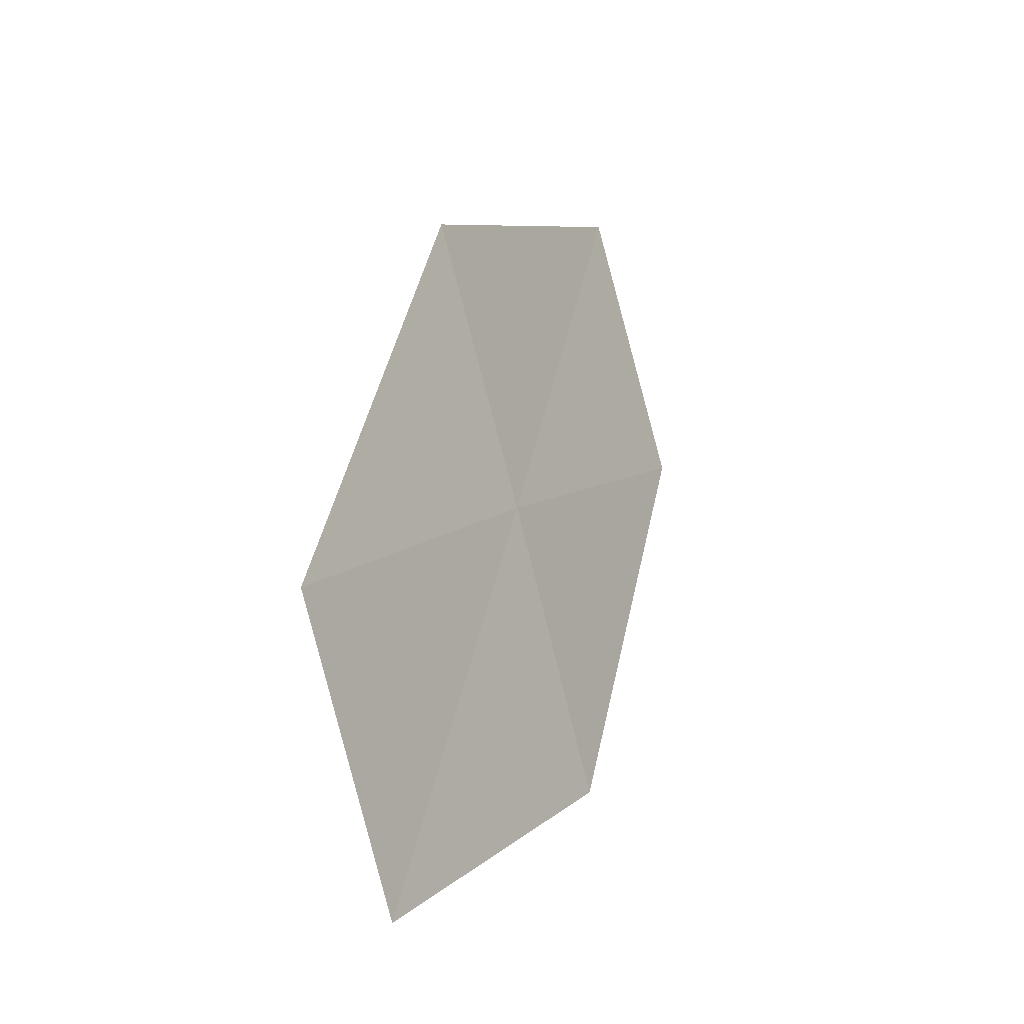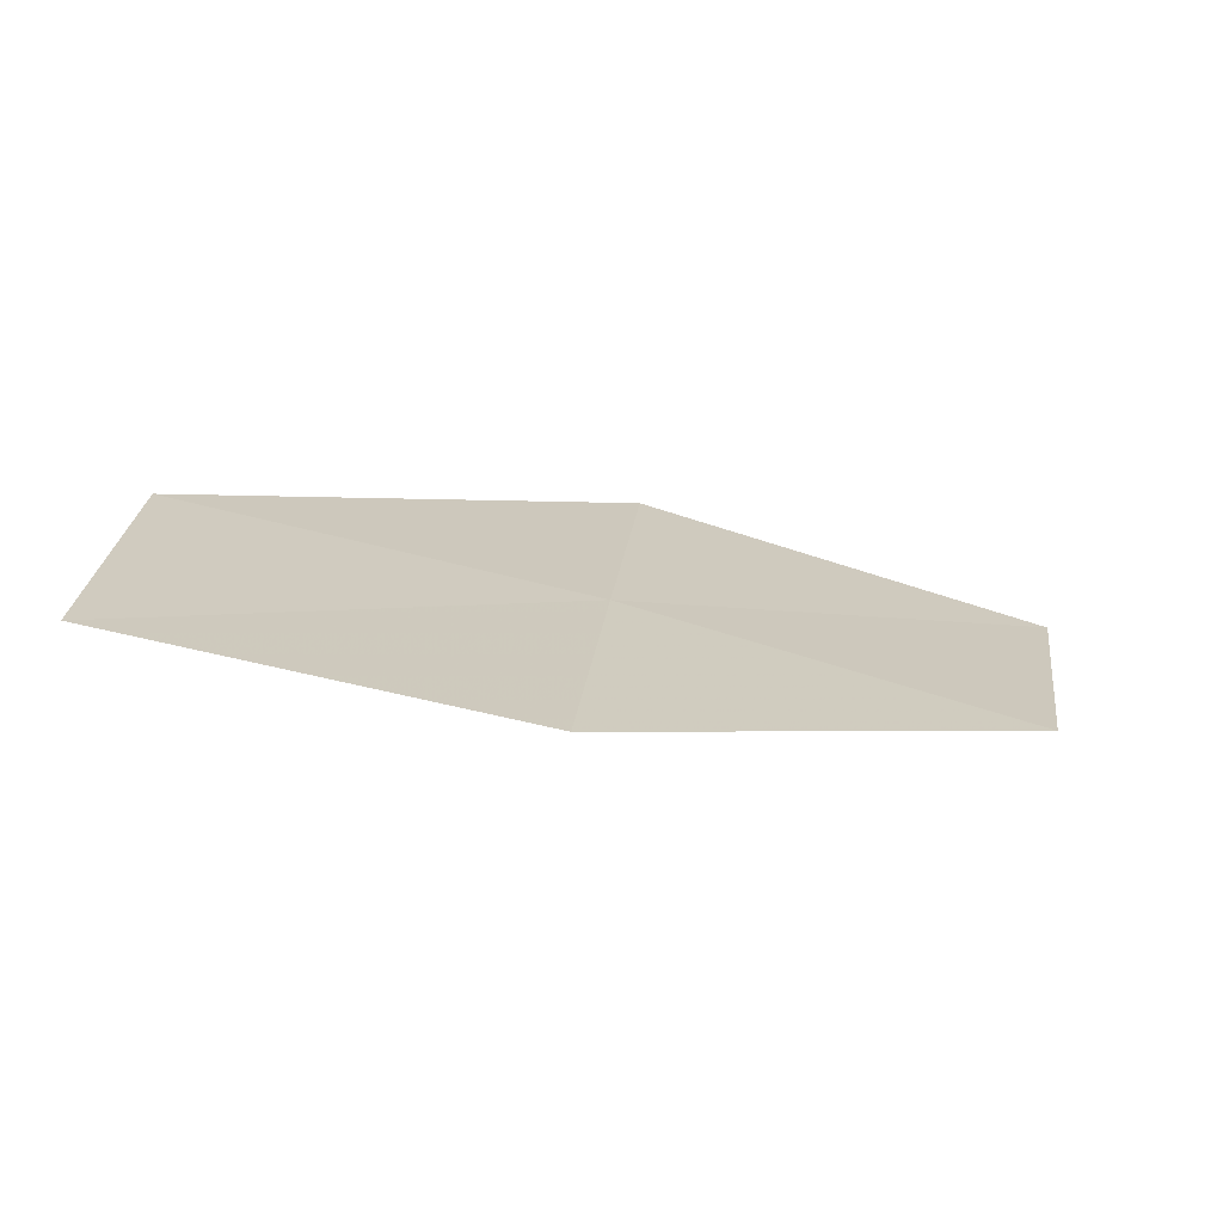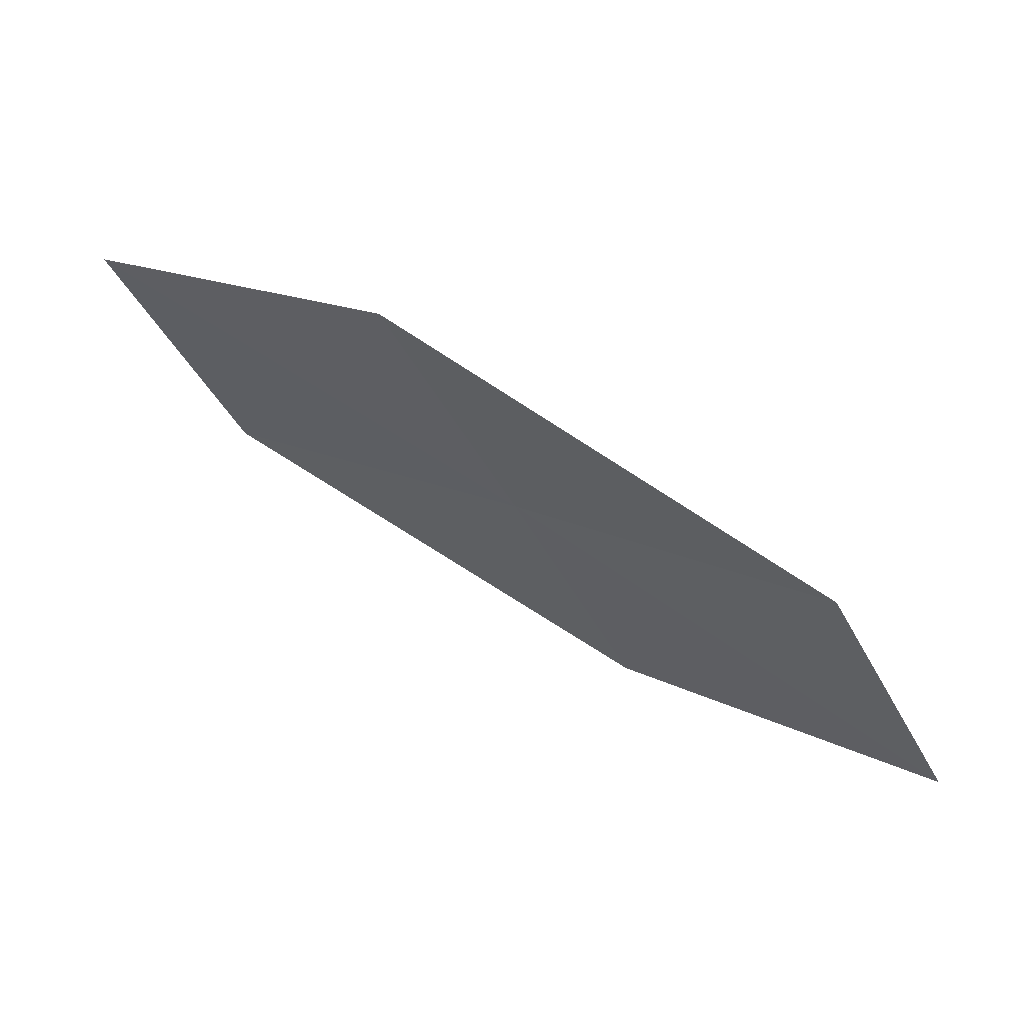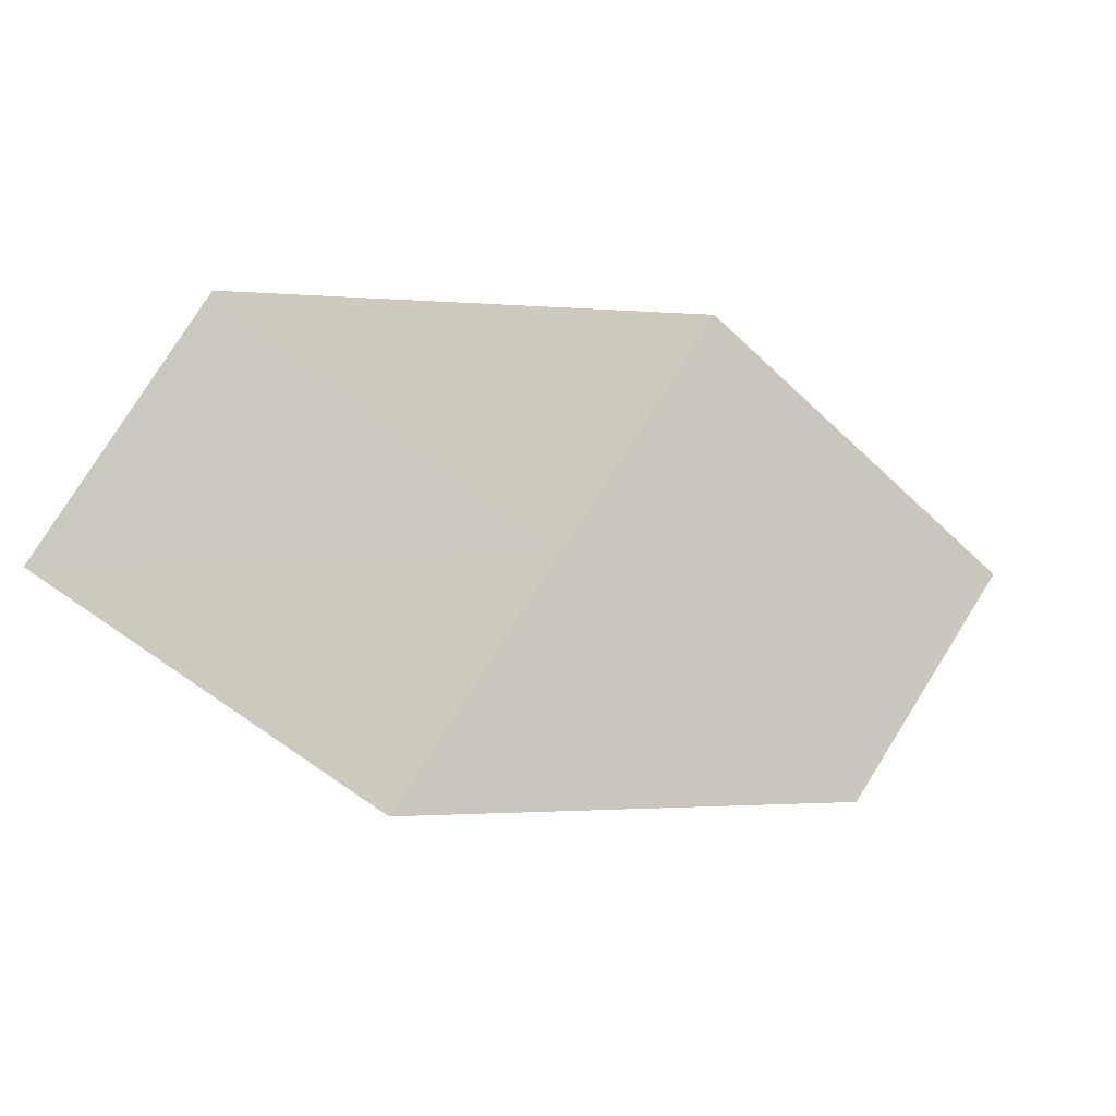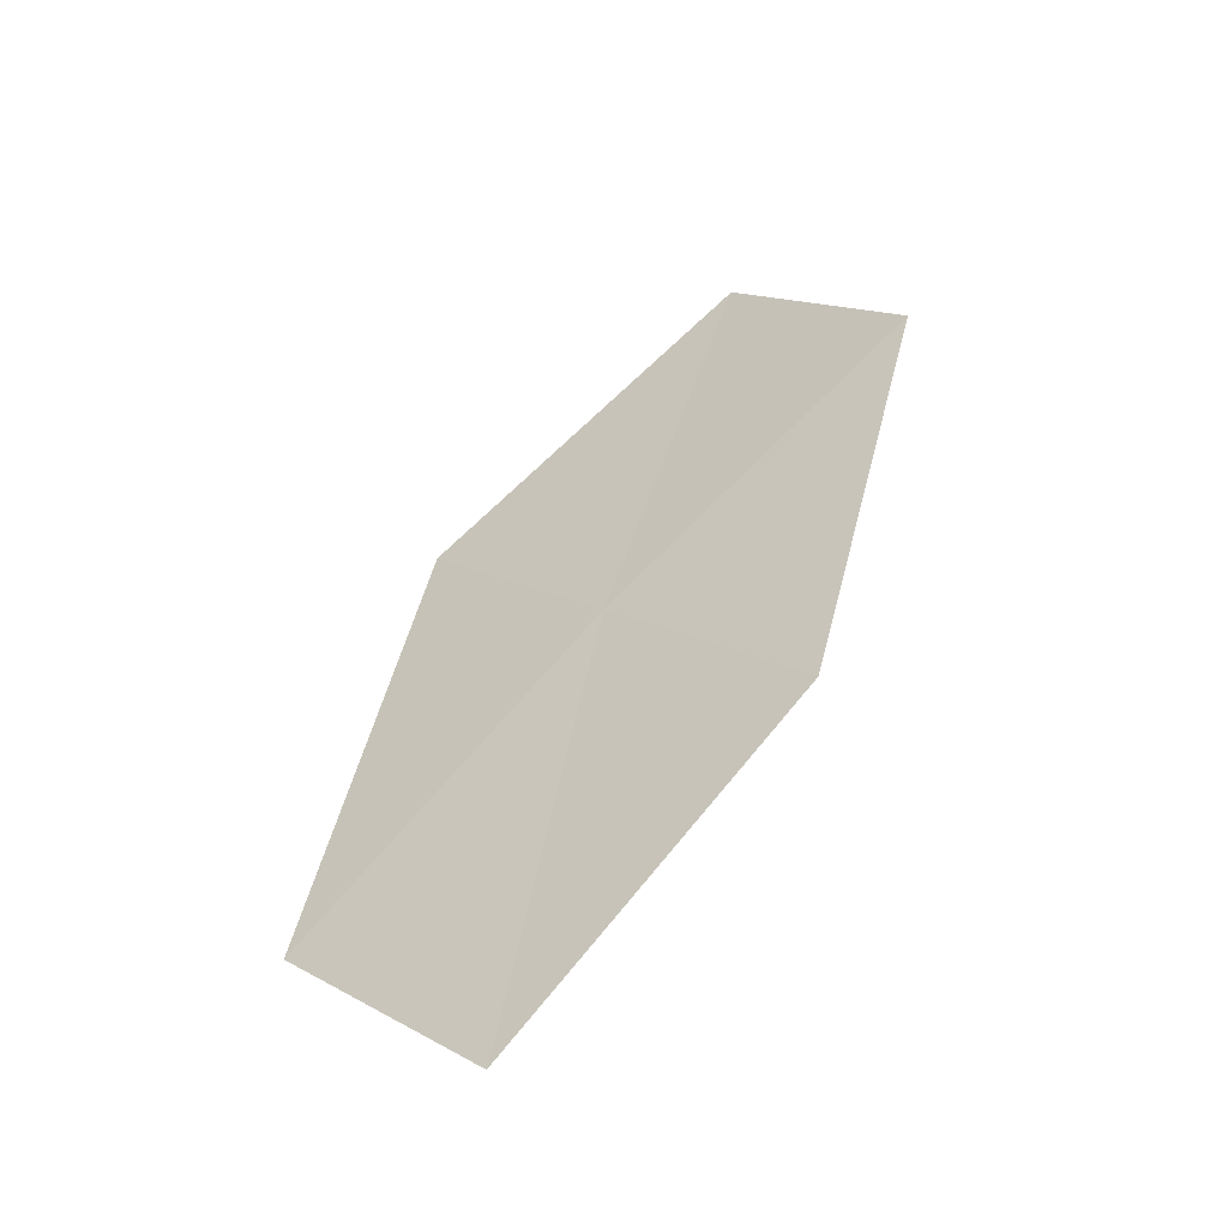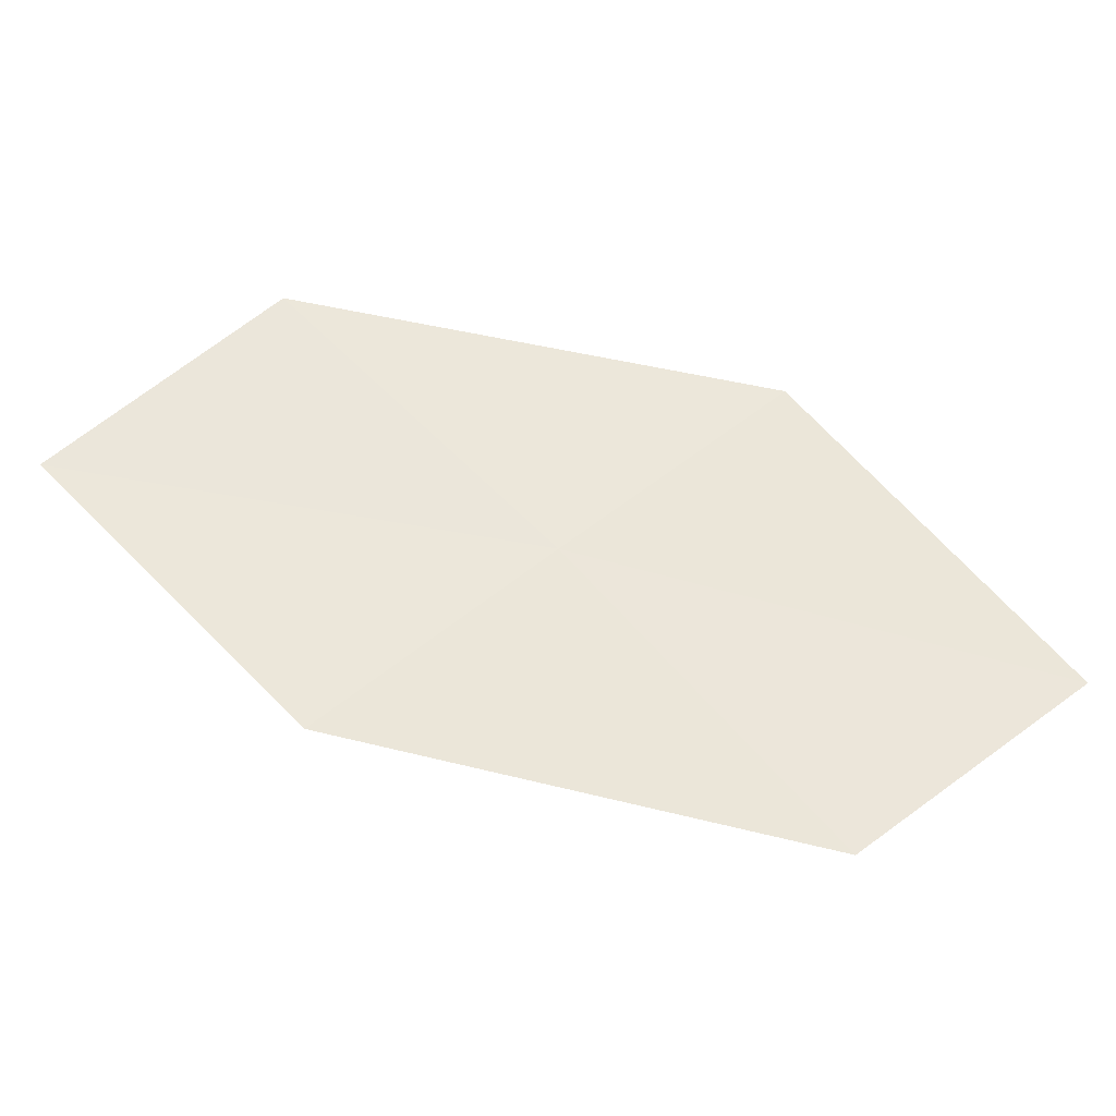
<metadata>
{"format":"obj","ext":"obj","renderer":"f3d","projection":"perspective","resolution":1024,"background":"white","views":[{"elev":57.0,"azim":-45.6,"up":"+Y"},{"elev":67.3,"azim":-28.1,"up":"+Z"},{"elev":-77.9,"azim":1.8,"up":"+Y"},{"elev":26.6,"azim":8.9,"up":"+Y"},{"elev":73.2,"azim":-89.9,"up":"+Z"},{"elev":-1.7,"azim":34.8,"up":"+Y"}]}
</metadata>
<code>
v 13.14 17.85 22.78
v 14.61 17.41 21.83
v 14.17 16.88 22.63
v 13.56 18.42 21.99
v 12.05 18.76 22.92
v 12.72 17.27 23.56
v 11.66 18.14 23.69
f 1 3 2
f 1 2 4
f 1 4 5
f 1 6 3
f 1 7 6
f 1 5 7

</code>
